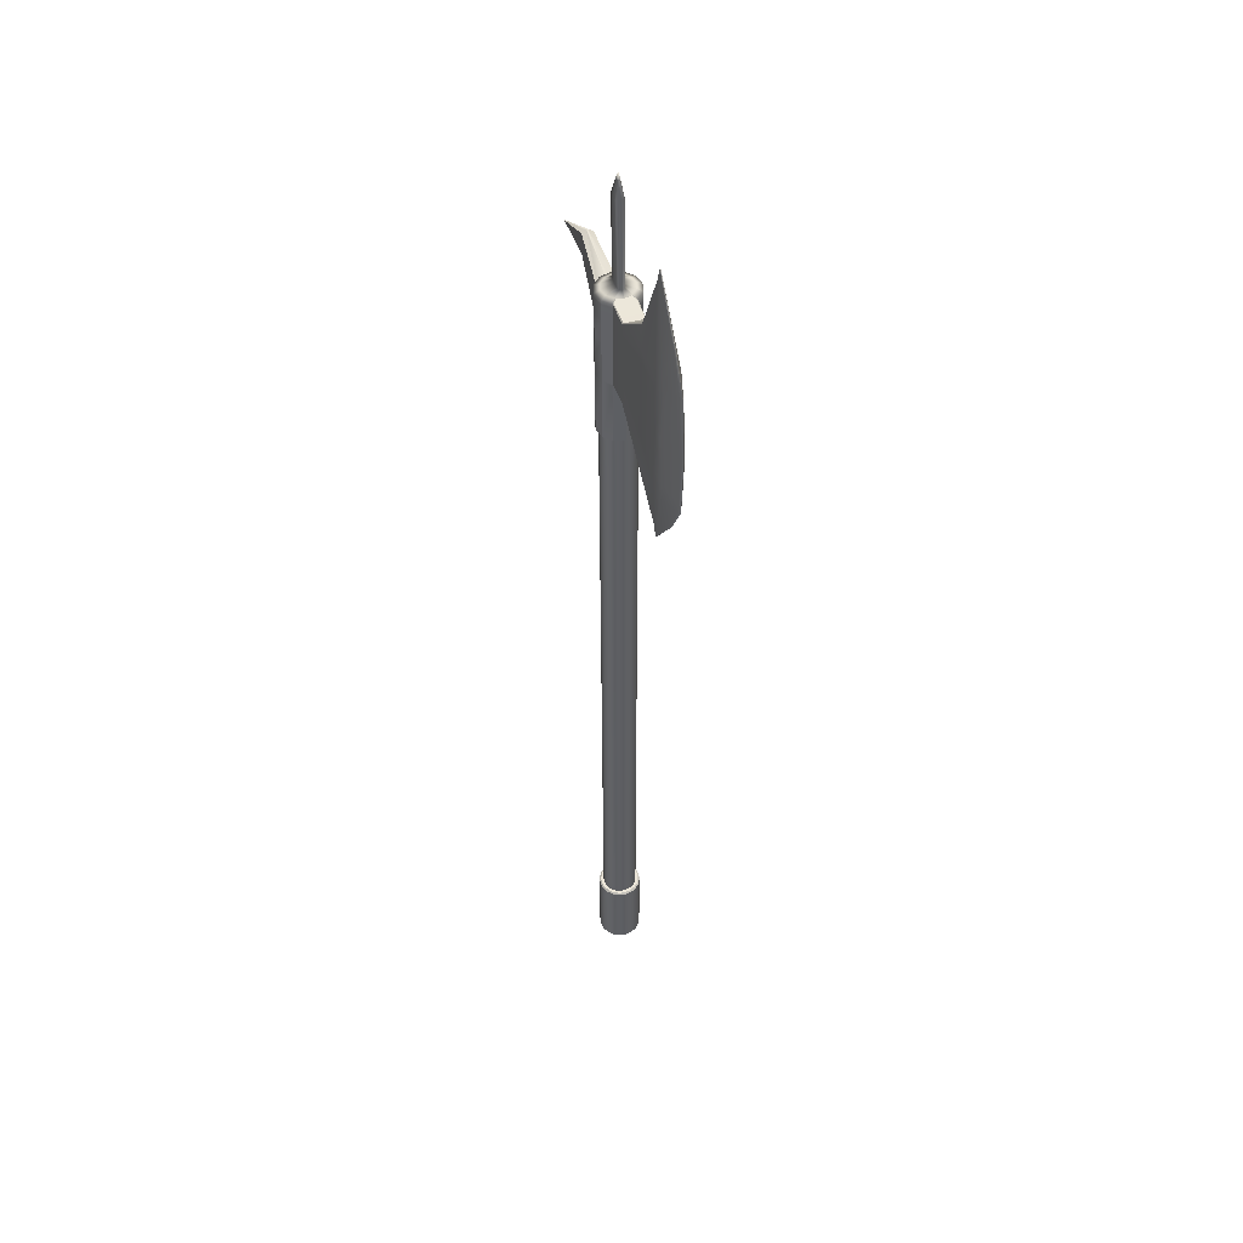
<metadata>
{"format":"obj","ext":"obj","renderer":"f3d","projection":"perspective","resolution":1024,"background":"white","views":[{"elev":49.0,"azim":72.0,"up":"+Y"}]}
</metadata>
<code>
o hand_axe_Mesh.039
v -0.002312 0.0629 -0.003639
v -0.005006 0.0629 -0.006333
v -0.008686 0.0629 -0.007319
v -0.01237 0.0629 -0.006333
v -0.01506 0.0629 -0.003639
v -0.01605 0.0629 4.1e-05
v -0.01506 0.06289 0.003721
v -0.01237 0.06289 0.006415
v -0.008686 0.06289 0.007401
v -0.005006 0.06289 0.006415
v -0.002312 0.06289 0.003721
v -0.001325 0.0629 4.1e-05
v -0.001325 0.08576 5.6e-05
v -0.002312 0.1015 -0.003614
v -0.005006 0.1015 -0.006308
v -0.008686 0.1015 -0.007294
v -0.01237 0.1015 -0.006308
v -0.01506 0.1015 -0.003614
v -0.01506 0.1015 0.003746
v -0.01237 0.1015 0.00644
v -0.008686 0.1015 0.007426
v -0.005006 0.1015 0.00644
v -0.002312 0.1015 0.003746
v -0.003221 0.1175 7.6e-05
v -0.00545 0.1192 -0.000903
v -0.006818 0.1192 -0.000983
v -0.008686 0.1192 -0.001147
v -0.01055 0.1192 -0.000983
v -0.01192 0.1192 -0.000903
v -0.01242 0.1192 7.8e-05
v -0.01192 0.1192 0.001058
v -0.01055 0.1192 0.001138
v -0.008686 0.1192 0.001302
v -0.006818 0.1192 0.001138
v -0.00545 0.1192 0.001058
v -0.00495 0.1192 7.8e-05
v -0.008686 0.0629 4.1e-05
v 0.006585 0.08576 5.6e-05
v 0.006515 0.1015 0.003746
v 0.006515 0.1015 -0.003614
v 0.006585 0.1172 7.6e-05
v 0.02261 0.07215 4.7e-05
v 0.02256 0.1015 0.00338
v 0.02256 0.1015 -0.003248
v 0.02261 0.1309 8.5e-05
v 0.02753 0.04947 2.9e-05
v 0.03867 0.1015 0.003025
v 0.03867 0.1015 -0.002893
v 0.02753 0.1535 9.6e-05
v -0.01605 0.1109 7.2e-05
v -0.01605 0.09363 6.1e-05
v 0.04139 0.0677 4.4e-05
v 0.04968 0.1015 6.6e-05
v 0.04139 0.1353 8.8e-05
v -0.002239 0.08577 -0.003353
v -0.002312 0.08549 -0.003624
v -0.002312 0.08605 -0.003624
v -0.005006 0.08605 -0.006318
v -0.005006 0.08549 -0.006318
v -0.008686 0.08605 -0.007304
v -0.008686 0.08549 -0.007305
v -0.01237 0.08605 -0.006318
v -0.01237 0.08549 -0.006318
v -0.01506 0.08605 -0.003624
v -0.01506 0.08549 -0.003624
v -0.01605 0.08604 5.6e-05
v -0.01605 0.08548 5.6e-05
v -0.01506 0.08604 0.003736
v -0.01506 0.08548 0.003736
v -0.01237 0.08604 0.00643
v -0.01237 0.08548 0.00643
v -0.008686 0.08604 0.007416
v -0.008686 0.08548 0.007416
v -0.005006 0.08604 0.00643
v -0.005006 0.08548 0.00643
v -0.002312 0.08604 0.003736
v -0.002312 0.08548 0.003736
v -0.002239 0.08576 0.003465
v -0.002312 0.117 -0.003604
v -0.003953 0.1177 -0.002656
v -0.003899 0.1175 -0.002454
v -0.005006 0.117 -0.006298
v -0.005953 0.1177 -0.004656
v -0.008686 0.117 -0.007284
v -0.008686 0.1177 -0.005388
v -0.01237 0.117 -0.006298
v -0.01142 0.1177 -0.004656
v -0.01506 0.117 -0.003604
v -0.01342 0.1177 -0.002656
v -0.01605 0.117 7.6e-05
v -0.01415 0.1177 7.7e-05
v -0.01506 0.117 0.003756
v -0.01342 0.1177 0.002809
v -0.01237 0.117 0.00645
v -0.01142 0.1177 0.004809
v -0.008686 0.117 0.007436
v -0.008686 0.1177 0.005542
v -0.005006 0.117 0.00645
v -0.005953 0.1177 0.004809
v -0.002312 0.117 0.003756
v -0.003899 0.1175 0.002607
v -0.003953 0.1177 0.002809
v 0.006515 0.08608 0.003736
v 0.006521 0.08576 0.003455
v 0.006521 0.08577 -0.003343
v 0.006515 0.08609 -0.003624
v 0.006515 0.1169 0.003756
v 0.006521 0.1172 0.003475
v 0.006515 0.1169 -0.003604
v 0.006521 0.1172 -0.003323
v 0.02256 0.1303 0.003399
v 0.02256 0.1309 0.003118
v 0.02256 0.07271 0.003362
v 0.02256 0.07215 0.003079
v 0.02256 0.07215 -0.002985
v 0.02256 0.07271 -0.003267
v 0.02256 0.1303 -0.00323
v 0.02256 0.1309 -0.002947
v 0.02757 0.04974 0.000154
v 0.02757 0.04974 -9.7e-05
v 0.02757 0.1533 0.000222
v 0.02757 0.1533 -2.9e-05
v 0.04111 0.06785 0.000346
v 0.04139 0.0677 6.5e-05
v 0.04111 0.06785 -0.000257
v 0.04139 0.0677 2.3e-05
v 0.04966 0.1015 0.000125
v 0.04934 0.1015 0.000479
v 0.04934 0.1015 -0.000347
v 0.04966 0.1015 7e-06
v 0.04139 0.1353 6.7e-05
v 0.04111 0.1352 -0.000214
v 0.04111 0.1352 0.00039
v 0.04139 0.1353 0.000109
v 0.02646 0.1486 0.000396
v 0.02649 0.1483 0.000539
v 0.0352 0.1015 0.003501
v 0.02649 0.05468 0.000478
v 0.02646 0.05436 0.000334
v 0.02644 0.05447 -0.000279
v 0.02647 0.0548 -0.000422
v 0.03512 0.1015 -0.003369
v 0.02647 0.1482 -0.000361
v 0.02644 0.1485 -0.000218
v 0.02646 0.1486 9.3e-05
v 0.02646 0.05442 3.1e-05
v -0.001503 0.1172 0.003484
v -0.000661 0.1172 7.6e-05
v -0.001503 0.1172 -0.003332
v -0.00157 0.117 -0.003604
v -0.00157 0.1015 -0.003614
v -0.00157 0.08605 -0.003624
v -0.001503 0.08577 -0.003352
v -0.000661 0.08576 5.6e-05
v -0.001503 0.08576 0.003464
v -0.00157 0.08605 0.003736
v -0.00157 0.1015 0.003746
v -0.00157 0.117 0.003756
v -0.006407 0.15 -0.001218
v -0.00737 0.15 -0.001325
v -0.008686 0.15 -0.001545
v -0.01 0.15 -0.001325
v -0.01096 0.15 -0.001218
v -0.01132 0.15 9.8e-05
v -0.01096 0.15 0.001413
v -0.01 0.15 0.00152
v -0.008686 0.15 0.00174
v -0.00737 0.15 0.00152
v -0.006407 0.15 0.001413
v -0.006055 0.15 9.8e-05
v -0.007827 0.1562 -0.000211
v -0.00819 0.1562 -0.00044
v -0.008686 0.1584 0.000103
v -0.008686 0.1562 -0.000524
v -0.009182 0.1562 -0.00044
v -0.009545 0.1562 -0.000211
v -0.009678 0.1562 0.000102
v -0.009545 0.1562 0.000415
v -0.009182 0.1562 0.000643
v -0.008686 0.1562 0.000727
v -0.00819 0.1562 0.000643
v -0.007827 0.1562 0.000414
v -0.007694 0.1562 0.000102
v -0.06219 0.1005 1e-06
v -0.06225 0.1005 6.5e-05
v -0.06225 0.1007 6.6e-05
v -0.06219 0.1005 0.00013
v -0.06225 0.1004 6.5e-05
v -0.03824 0.1105 0.001944
v -0.03877 0.1075 7e-05
v -0.03824 0.1105 -0.0018
v -0.03877 0.1155 7.5e-05
v 0.02256 0.1199 0.003392
v 0.02256 0.1161 0.00339
v 0.006515 0.1093 0.003751
v 0.006515 0.1131 0.003754
v -0.00157 0.1131 0.003754
v -0.00157 0.1093 0.003751
v -0.002312 0.1131 0.003754
v -0.002312 0.1093 0.003751
v -0.005006 0.1093 0.006445
v -0.005006 0.1131 0.006448
v -0.008686 0.1093 0.007431
v -0.008686 0.1131 0.007434
v -0.01237 0.1093 0.006445
v -0.01237 0.1095 0.006445
v -0.01506 0.1093 0.003751
v -0.01506 0.1095 0.003751
v -0.01508 0.1094 0.003662
v -0.01508 0.1094 -0.00352
v -0.01506 0.1095 -0.003609
v -0.01506 0.1093 -0.003609
v -0.01237 0.1093 -0.006303
v -0.01237 0.1095 -0.006303
v -0.008686 0.1093 -0.007289
v -0.008686 0.1131 -0.007287
v -0.005006 0.1093 -0.006303
v -0.005006 0.1131 -0.006301
v -0.002312 0.1093 -0.003609
v -0.002312 0.1131 -0.003607
v -0.00157 0.1093 -0.003609
v -0.00157 0.1131 -0.003607
v 0.006515 0.1131 -0.003607
v 0.006515 0.1093 -0.003609
v 0.02256 0.1199 -0.003236
v 0.02256 0.1161 -0.003239
v 0.03379 0.1245 -0.00308
v 0.03404 0.1174 -0.003286
v 0.03843 0.1249 0.002849
v 0.03943 0.1176 0.002712
v 0.03379 0.1246 0.00323
v 0.0341 0.1174 0.003439
v 0.02256 0.08275 0.003368
v 0.02256 0.08692 0.003371
v 0.006515 0.08956 0.003738
v 0.006515 0.09373 0.003741
v -0.00157 0.09372 0.003741
v -0.00157 0.08956 0.003738
v -0.002312 0.09372 0.003741
v -0.002312 0.08956 0.003738
v -0.005006 0.08956 0.006432
v -0.005006 0.09372 0.006435
v -0.008686 0.08956 0.007418
v -0.008686 0.09372 0.007421
v -0.01237 0.09354 0.006435
v -0.01237 0.09372 0.006435
v -0.01508 0.09363 0.003652
v -0.01506 0.09354 0.003741
v -0.01506 0.09373 0.003741
v -0.01506 0.09373 -0.003619
v -0.01506 0.09354 -0.003619
v -0.01508 0.09364 -0.00353
v -0.01237 0.09355 -0.006313
v -0.01237 0.09373 -0.006313
v -0.008686 0.08957 -0.007302
v -0.008686 0.09373 -0.007299
v -0.005006 0.08957 -0.006316
v -0.005006 0.09373 -0.006313
v -0.002312 0.08957 -0.003622
v -0.002312 0.09373 -0.003619
v -0.00157 0.08957 -0.003622
v -0.00157 0.09373 -0.003619
v 0.006515 0.09373 -0.003619
v 0.006515 0.08956 -0.003622
v 0.02256 0.08275 -0.003261
v 0.02256 0.08693 -0.003258
v 0.03338 0.07775 -0.003029
v 0.034 0.08568 -0.003304
v 0.03828 0.07715 0.002682
v 0.03929 0.08452 0.002798
v 0.0334 0.07769 0.003122
v 0.03406 0.08567 0.003416
v 0.04817 0.08417 0.000454
v 0.04757 0.08 0.00045
v 0.04881 0.08404 5.5e-05
v 0.04822 0.07989 5.2e-05
v 0.04805 0.07992 0.000192
v 0.04864 0.08407 0.000195
v 0.03827 0.07712 -0.002575
v 0.03931 0.08458 -0.002681
v 0.04757 0.08 -0.000346
v 0.04817 0.08417 -0.000344
v 0.04658 0.1233 0.000621
v 0.04722 0.1171 0.00072
v 0.04805 0.123 8e-05
v 0.0488 0.1177 7.7e-05
v 0.04862 0.1175 0.000228
v 0.04779 0.1231 0.000221
v 0.03841 0.1249 -0.002686
v 0.03938 0.1174 -0.002571
v 0.04723 0.1173 -0.000574
v 0.04662 0.1233 -0.000461
v 0.04864 0.08407 -8.5e-05
v 0.04805 0.07992 -8.8e-05
v 0.0478 0.123 -6.1e-05
v 0.04862 0.1175 -7.4e-05
v -0.03827 0.115 -0.000246
v -0.03824 0.1145 -0.001798
v -0.03827 0.115 0.000396
v -0.03824 0.1145 0.001947
v -0.03827 0.1065 0.001847
v -0.03824 0.1066 0.001941
v -0.03824 0.1066 -0.001803
v -0.03827 0.1065 -0.001708
v -0.06219 0.1006 0.00013
v -0.06219 0.1005 0.00013
v -0.06219 0.1005 1e-06
v -0.06219 0.1006 1e-06
v -0.002859 -0.2081 -0.002028
v -0.003729 -0.2081 -0.003736
v -0.005084 -0.2081 -0.005092
v -0.006792 -0.2081 -0.005962
v -0.008686 -0.2081 -0.006262
v -0.01058 -0.2081 -0.005962
v -0.01229 -0.2081 -0.005092
v -0.01364 -0.2081 -0.003736
v -0.01451 -0.2081 -0.002028
v -0.01481 -0.2081 -0.000135
v -0.01451 -0.2081 0.001758
v -0.01364 -0.2081 0.003466
v -0.01229 -0.2081 0.004821
v -0.01058 -0.2081 0.005692
v -0.008686 -0.2081 0.005992
v -0.006792 -0.2081 0.005692
v -0.005084 -0.2081 0.004821
v -0.003729 -0.2081 0.003466
v -0.002859 -0.2081 0.001758
v -0.002559 -0.2081 -0.000135
v -0.002859 0.07199 -0.001846
v -0.003729 0.07199 -0.003554
v -0.005084 0.07199 -0.00491
v -0.006792 0.07199 -0.00578
v -0.008686 0.07199 -0.00608
v -0.01058 0.07199 -0.00578
v -0.01229 0.07199 -0.00491
v -0.01364 0.07199 -0.003554
v -0.01451 0.07199 -0.001846
v -0.01481 0.07199 4.7e-05
v -0.01451 0.07198 0.00194
v -0.01364 0.07198 0.003648
v -0.01229 0.07198 0.005004
v -0.01058 0.07198 0.005874
v -0.008686 0.07198 0.006174
v -0.006792 0.07198 0.005874
v -0.005084 0.07198 0.005004
v -0.003729 0.07198 0.003648
v -0.002859 0.07198 0.00194
v -0.002559 0.07199 4.7e-05
v -0.008686 -0.2081 -0.000135
v -0.008686 0.07199 4.7e-05
v -0.008686 -0.2105 -0.000137
v -0.008686 -0.1798 -0.000117
v -0.001372 -0.2084 -0.002512
v -0.002464 -0.2084 -0.004655
v -0.004166 -0.2084 -0.006357
v -0.006309 -0.2084 -0.007449
v -0.008686 -0.2084 -0.007825
v -0.01106 -0.2084 -0.007449
v -0.01321 -0.2084 -0.006357
v -0.01491 -0.2084 -0.004655
v -0.016 -0.2084 -0.002512
v -0.01638 -0.2084 -0.000135
v -0.016 -0.2084 0.002241
v -0.01491 -0.2084 0.004385
v -0.01321 -0.2084 0.006086
v -0.01106 -0.2084 0.007178
v -0.008686 -0.2084 0.007555
v -0.006309 -0.2084 0.007178
v -0.004166 -0.2084 0.006086
v -0.002464 -0.2084 0.004385
v -0.001372 -0.2084 0.002241
v -0.000996 -0.2084 -0.000135
v -0.001372 -0.1803 -0.002493
v -0.001901 -0.1798 -0.002321
v -0.002464 -0.1803 -0.004637
v -0.002915 -0.1798 -0.00431
v -0.004166 -0.1803 -0.006338
v -0.004493 -0.1798 -0.005888
v -0.006309 -0.1803 -0.007431
v -0.006481 -0.1798 -0.006901
v -0.008686 -0.1803 -0.007807
v -0.008686 -0.1798 -0.00725
v -0.01106 -0.1803 -0.007431
v -0.01089 -0.1798 -0.006901
v -0.01321 -0.1803 -0.006338
v -0.01288 -0.1798 -0.005888
v -0.01491 -0.1803 -0.004637
v -0.01446 -0.1798 -0.00431
v -0.016 -0.1803 -0.002493
v -0.01547 -0.1798 -0.002321
v -0.01638 -0.1803 -0.000117
v -0.01582 -0.1798 -0.000117
v -0.016 -0.1803 0.002259
v -0.01547 -0.1798 0.002088
v -0.01491 -0.1803 0.004403
v -0.01446 -0.1798 0.004076
v -0.01321 -0.1803 0.006104
v -0.01288 -0.1798 0.005654
v -0.01106 -0.1803 0.007196
v -0.01089 -0.1798 0.006667
v -0.008686 -0.1803 0.007573
v -0.008686 -0.1798 0.007016
v -0.006309 -0.1803 0.007196
v -0.006481 -0.1798 0.006667
v -0.004166 -0.1803 0.006104
v -0.004493 -0.1798 0.005654
v -0.002464 -0.1803 0.004403
v -0.002915 -0.1798 0.004076
v -0.001372 -0.1803 0.002259
v -0.001902 -0.1798 0.002088
v -0.000996 -0.1803 -0.000117
v -0.001552 -0.1798 -0.000117
v -0.002622 -0.2097 -0.002106
v -0.004413 -0.2105 -0.001525
v -0.00231 -0.2097 -0.000136
v -0.004193 -0.2105 -0.000137
v -0.003528 -0.2097 -0.003884
v -0.005051 -0.2105 -0.002777
v -0.004938 -0.2097 -0.005294
v -0.006045 -0.2105 -0.003771
v -0.006716 -0.2097 -0.0062
v -0.007297 -0.2105 -0.004409
v -0.008686 -0.2097 -0.006512
v -0.008686 -0.2105 -0.004629
v -0.01066 -0.2097 -0.0062
v -0.01007 -0.2105 -0.004409
v -0.01243 -0.2097 -0.005294
v -0.01133 -0.2105 -0.003771
v -0.01384 -0.2097 -0.003884
v -0.01232 -0.2105 -0.002777
v -0.01475 -0.2097 -0.002106
v -0.01296 -0.2105 -0.001525
v -0.01506 -0.2097 -0.000136
v -0.01318 -0.2105 -0.000137
v -0.01475 -0.2097 0.001834
v -0.01296 -0.2105 0.001251
v -0.01384 -0.2097 0.003611
v -0.01232 -0.2105 0.002504
v -0.01243 -0.2097 0.005022
v -0.01133 -0.2105 0.003498
v -0.01066 -0.2097 0.005927
v -0.01007 -0.2105 0.004136
v -0.008686 -0.2097 0.006239
v -0.008686 -0.2105 0.004356
v -0.006716 -0.2097 0.005927
v -0.007297 -0.2105 0.004136
v -0.004938 -0.2097 0.005022
v -0.006045 -0.2105 0.003498
v -0.003528 -0.2097 0.003611
v -0.005051 -0.2105 0.002504
v -0.002622 -0.2097 0.001834
v -0.004413 -0.2105 0.001251
f 1 2 59 56
f 2 3 61 59
f 3 4 63 61
f 4 5 65 63
f 5 6 67 65
f 6 7 69 67
f 7 8 71 69
f 8 9 73 71
f 9 10 75 73
f 10 11 77 75
f 11 12 13 78 77
f 12 1 56 55 13
f 57 58 257 259
f 58 60 255 257
f 60 62 253 255
f 62 64 251 253
f 64 66 51 252 251
f 66 68 248 247 51
f 68 70 245 248
f 70 72 243 245
f 72 74 241 243
f 74 76 240 241
f 276 277 124 52
f 52 126 294 276
f 14 15 217 219
f 15 16 215 217
f 16 17 213 215
f 17 18 212 213
f 184 185 186 308
f 185 187 305 186
f 19 20 205 207
f 20 21 203 205
f 21 22 201 203
f 22 23 200 201
f 286 287 127 53
f 53 130 296 286
f 80 83 26 25
f 83 85 27 26
f 85 87 28 27
f 87 89 29 28
f 89 91 30 29
f 91 93 31 30
f 93 95 32 31
f 95 97 33 32
f 97 99 34 33
f 99 102 35 34
f 24 81 80 25 36
f 2 1 37
f 3 2 37
f 4 3 37
f 5 4 37
f 6 5 37
f 7 6 37
f 8 7 37
f 9 8 37
f 10 9 37
f 11 10 37
f 12 11 37
f 1 12 37
f 171 172 173
f 172 174 173
f 174 175 173
f 175 176 173
f 176 177 173
f 177 178 173
f 178 179 173
f 179 180 173
f 180 181 173
f 181 182 173
f 182 183 173
f 183 171 173
f 155 78 13 154
f 238 240 76 156
f 13 55 153 154
f 152 57 259 261
f 24 101 147 148
f 198 200 23 157
f 14 219 221 151
f 149 81 24 148
f 194 195 39 43
f 264 265 116 106
f 224 226 44 40
f 230 232 137 47
f 142 228 290 48
f 111 107 196 193
f 158 100 199 197
f 202 199 100 98
f 204 202 98 96
f 206 204 96 94
f 208 206 94 92
f 50 209 208 92 90
f 214 211 88 86
f 216 214 86 84
f 218 216 84 82
f 220 218 82 79
f 222 220 79 150
f 285 295 131 54
f 134 288 285 54
f 43 39 236 234
f 23 239 237 157
f 242 239 23 22
f 244 242 22 21
f 246 244 21 20
f 249 246 20 19
f 188 306 187 185
f 254 250 18 17
f 256 254 17 16
f 258 256 16 15
f 260 258 15 14
f 262 260 14 151
f 40 44 266 263
f 280 268 142 48
f 275 293 130 53
f 127 278 275 53
f 137 272 270 47
f 274 269 119 123
f 284 230 47 128
f 48 290 291 129
f 292 289 122 132
f 282 280 48 129
f 47 270 273 128
f 102 101 24 36 35
f 55 57 152 153
f 57 56 59 58
f 58 59 61 60
f 60 61 63 62
f 62 63 65 64
f 64 65 67 66
f 66 67 69 68
f 68 69 71 70
f 70 71 73 72
f 72 73 75 74
f 74 75 77 76
f 76 78 155 156
f 80 79 82 83
f 79 81 149 150
f 83 82 84 85
f 85 84 86 87
f 87 86 88 89
f 89 88 90 91
f 91 90 92 93
f 93 92 94 95
f 95 94 96 97
f 97 96 98 99
f 99 98 100 102
f 101 100 158 147
f 105 106 116 115
f 108 107 111 112
f 123 124 277 274
f 273 278 127 128
f 126 125 281 294
f 293 282 129 130
f 128 127 287 284
f 283 288 134 133
f 130 129 291 296
f 295 292 132 131
f 55 56 57
f 76 77 78
f 79 80 81
f 100 101 102
f 137 232 194 43
f 43 234 272 137
f 142 268 266 44
f 44 226 228 142
f 41 108 112 45
f 118 110 41 45
f 45 112 135 145
f 144 145 49
f 109 117 225 223
f 289 227 143 122
f 231 229 121 136
f 131 49 54
f 49 134 54
f 229 283 133 121
f 117 109 110 118
f 135 136 121 49
f 122 143 144 49
f 134 49 121 133
f 122 49 131 132
f 112 111 136 135
f 193 231 136 111
f 117 143 227 225
f 143 117 118 144
f 145 135 49
f 145 144 118 45
f 233 235 103 113
f 38 42 114 104
f 38 105 115 42
f 146 139 114 42
f 269 271 138 119
f 42 115 140 146
f 267 279 120 141
f 124 46 52
f 46 126 52
f 279 281 125 120
f 113 103 104 114
f 119 138 139 46
f 140 141 120 46
f 119 46 124 123
f 126 46 120 125
f 113 138 271 233
f 138 113 114 139
f 115 116 141 140
f 265 267 141 116
f 146 140 46
f 139 146 46
f 148 147 108 41
f 110 149 148 41
f 150 149 110 109
f 223 222 150 109
f 151 221 224 40
f 263 262 151 40
f 106 152 261 264
f 153 152 106 105
f 154 153 105 38
f 104 155 154 38
f 156 155 104 103
f 235 238 156 103
f 157 237 236 39
f 195 198 157 39
f 107 158 197 196
f 147 158 107 108
f 25 26 160 159
f 26 27 161 160
f 27 28 162 161
f 28 29 163 162
f 29 30 164 163
f 30 31 165 164
f 31 32 166 165
f 32 33 167 166
f 33 34 168 167
f 34 35 169 168
f 35 36 170 169
f 36 25 159 170
f 159 160 172 171
f 160 161 174 172
f 161 162 175 174
f 162 163 176 175
f 163 164 177 176
f 164 165 178 177
f 165 166 179 178
f 166 167 180 179
f 167 168 181 180
f 168 169 182 181
f 169 170 183 182
f 170 159 171 183
f 50 210 297 192
f 298 212 18 191
f 19 207 300 189
f 299 209 50 192
f 51 247 301 190
f 302 249 19 189
f 304 252 51 190
f 18 250 303 191
f 189 300 305 187
f 306 302 189 187
f 190 301 188
f 188 304 190
f 191 303 307 184
f 308 298 191 184
f 192 297 186
f 186 299 192
f 211 210 50 90 88
f 307 188 185 184
f 193 194 232 231
f 194 193 196 195
f 195 196 197 198
f 198 197 199 200
f 200 199 202 201
f 201 202 204 203
f 203 204 206 205
f 205 206 208 207
f 207 209 299 300
f 210 212 298 297
f 212 211 214 213
f 213 214 216 215
f 215 216 218 217
f 217 218 220 219
f 219 220 222 221
f 221 222 223 224
f 224 223 225 226
f 226 225 227 228
f 228 227 289 290
f 230 229 231 232
f 229 230 284 283
f 234 233 271 272
f 233 234 236 235
f 235 236 237 238
f 238 237 239 240
f 240 239 242 241
f 241 242 244 243
f 243 244 246 245
f 245 246 249 248
f 247 249 302 301
f 250 252 304 303
f 251 250 254 253
f 253 254 256 255
f 255 256 258 257
f 257 258 260 259
f 259 260 262 261
f 261 262 263 264
f 264 263 266 265
f 265 266 268 267
f 267 268 280 279
f 270 269 274 273
f 269 270 272 271
f 273 274 277 278
f 275 276 294 293
f 276 275 278 277
f 279 280 282 281
f 281 282 293 294
f 283 284 287 288
f 285 286 296 295
f 286 285 288 287
f 290 289 292 291
f 291 292 295 296
f 297 298 308 186
f 300 299 186 305
f 301 302 306 188
f 303 304 188 307
f 207 208 209
f 210 211 212
f 247 248 249
f 250 251 252
f 353 354 375 373
f 354 355 377 375
f 355 356 379 377
f 356 357 381 379
f 357 358 383 381
f 358 359 385 383
f 359 360 387 385
f 360 361 389 387
f 361 362 391 389
f 362 363 393 391
f 363 364 395 393
f 364 365 397 395
f 365 366 399 397
f 366 367 401 399
f 367 368 403 401
f 368 369 405 403
f 369 370 407 405
f 370 371 409 407
f 371 372 411 409
f 372 353 373 411
f 418 414 351
f 420 418 351
f 422 420 351
f 424 422 351
f 426 424 351
f 428 426 351
f 430 428 351
f 432 430 351
f 434 432 351
f 436 434 351
f 438 436 351
f 440 438 351
f 442 440 351
f 444 442 351
f 446 444 351
f 448 446 351
f 450 448 351
f 452 450 351
f 416 452 351
f 414 416 351
f 374 376 352
f 376 378 352
f 378 380 352
f 380 382 352
f 382 384 352
f 384 386 352
f 386 388 352
f 388 390 352
f 390 392 352
f 392 394 352
f 394 396 352
f 396 398 352
f 398 400 352
f 400 402 352
f 402 404 352
f 404 406 352
f 406 408 352
f 408 410 352
f 410 412 352
f 412 374 352
f 353 413 417 354
f 415 413 353 372
f 354 417 419 355
f 355 419 421 356
f 356 421 423 357
f 357 423 425 358
f 358 425 427 359
f 359 427 429 360
f 360 429 431 361
f 361 431 433 362
f 362 433 435 363
f 363 435 437 364
f 364 437 439 365
f 365 439 441 366
f 366 441 443 367
f 367 443 445 368
f 368 445 447 369
f 369 447 449 370
f 370 449 451 371
f 371 451 415 372
f 374 373 375 376
f 373 374 412 411
f 376 375 377 378
f 378 377 379 380
f 380 379 381 382
f 382 381 383 384
f 384 383 385 386
f 386 385 387 388
f 388 387 389 390
f 390 389 391 392
f 392 391 393 394
f 394 393 395 396
f 396 395 397 398
f 398 397 399 400
f 400 399 401 402
f 402 401 403 404
f 404 403 405 406
f 406 405 407 408
f 408 407 409 410
f 410 409 411 412
f 414 413 415 416
f 413 414 418 417
f 416 415 451 452
f 417 418 420 419
f 419 420 422 421
f 421 422 424 423
f 423 424 426 425
f 425 426 428 427
f 427 428 430 429
f 429 430 432 431
f 431 432 434 433
f 433 434 436 435
f 435 436 438 437
f 437 438 440 439
f 439 440 442 441
f 441 442 444 443
f 443 444 446 445
f 445 446 448 447
f 447 448 450 449
f 449 450 452 451
f 309 310 330 329
f 310 311 331 330
f 311 312 332 331
f 312 313 333 332
f 313 314 334 333
f 314 315 335 334
f 315 316 336 335
f 316 317 337 336
f 317 318 338 337
f 318 319 339 338
f 319 320 340 339
f 320 321 341 340
f 321 322 342 341
f 322 323 343 342
f 323 324 344 343
f 324 325 345 344
f 325 326 346 345
f 326 327 347 346
f 327 328 348 347
f 328 309 329 348
f 310 309 349
f 311 310 349
f 312 311 349
f 313 312 349
f 314 313 349
f 315 314 349
f 316 315 349
f 317 316 349
f 318 317 349
f 319 318 349
f 320 319 349
f 321 320 349
f 322 321 349
f 323 322 349
f 324 323 349
f 325 324 349
f 326 325 349
f 327 326 349
f 328 327 349
f 309 328 349
f 329 330 350
f 330 331 350
f 331 332 350
f 332 333 350
f 333 334 350
f 334 335 350
f 335 336 350
f 336 337 350
f 337 338 350
f 338 339 350
f 339 340 350
f 340 341 350
f 341 342 350
f 342 343 350
f 343 344 350
f 344 345 350
f 345 346 350
f 346 347 350
f 347 348 350
f 348 329 350

</code>
